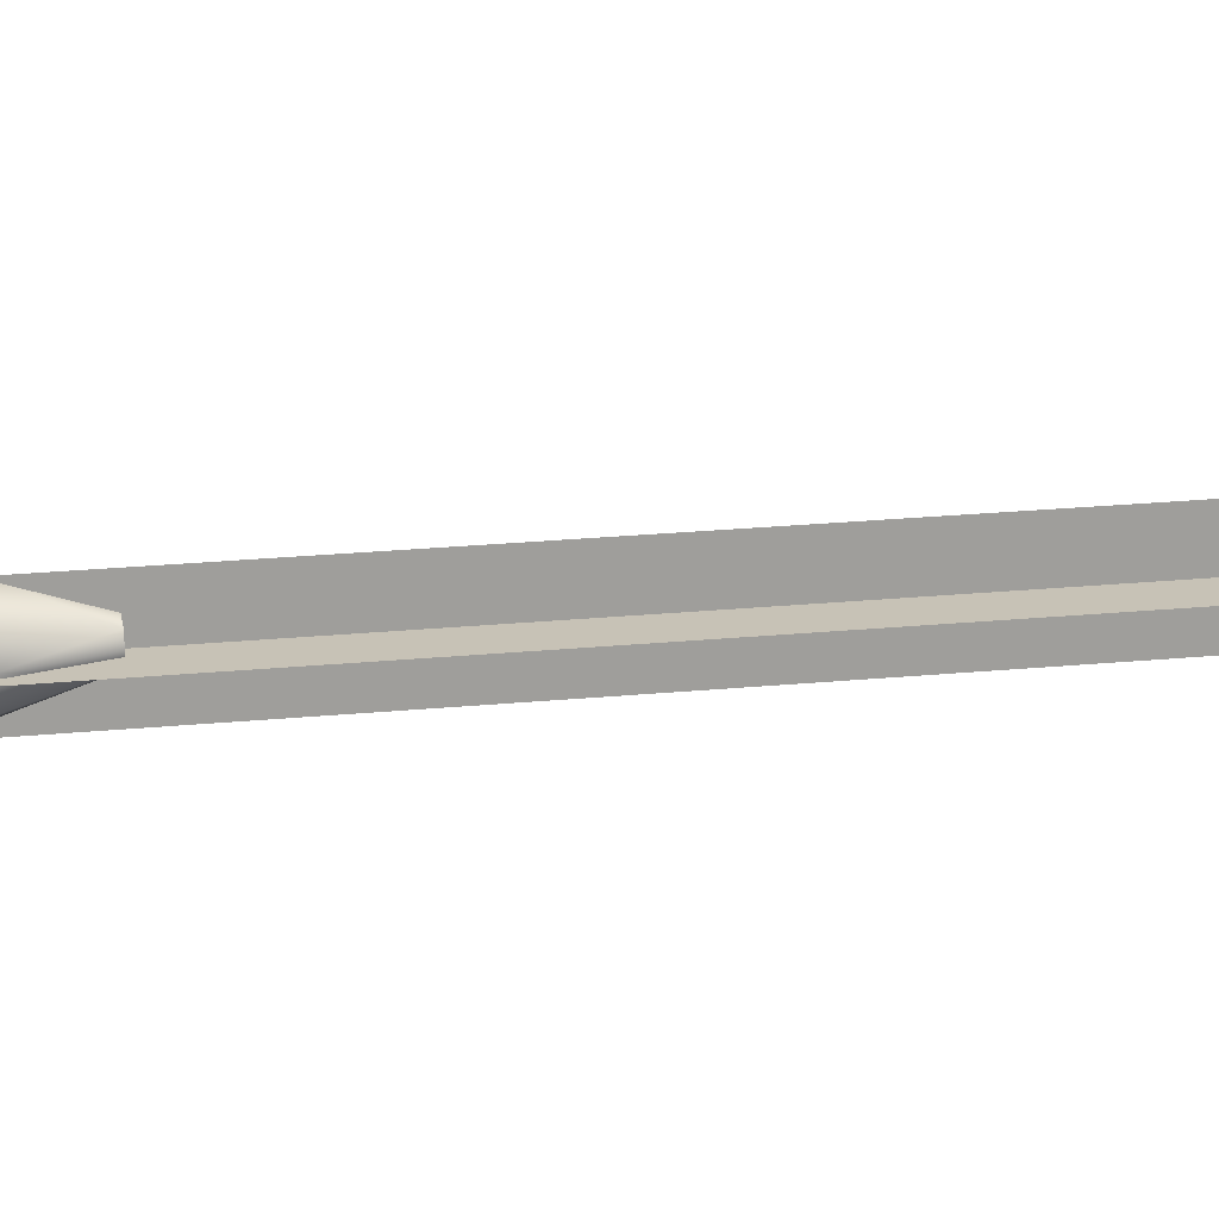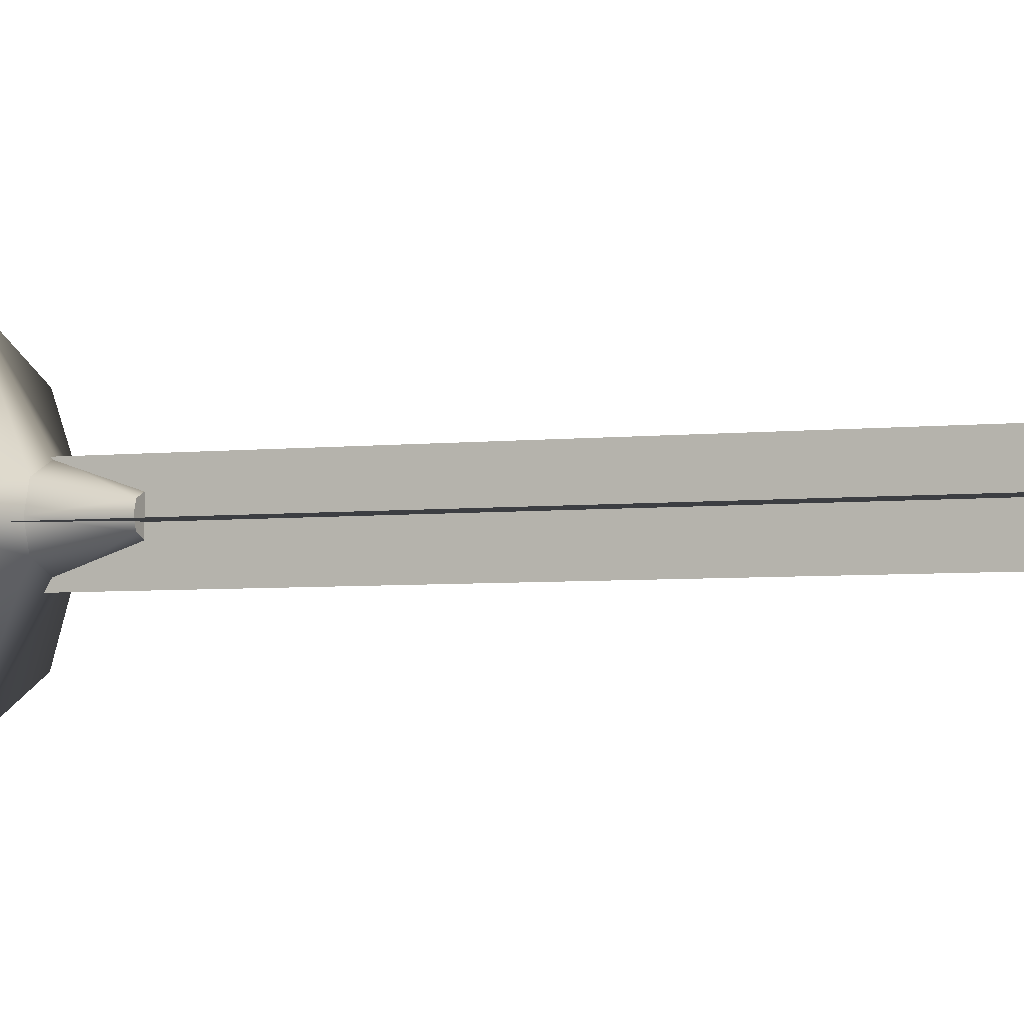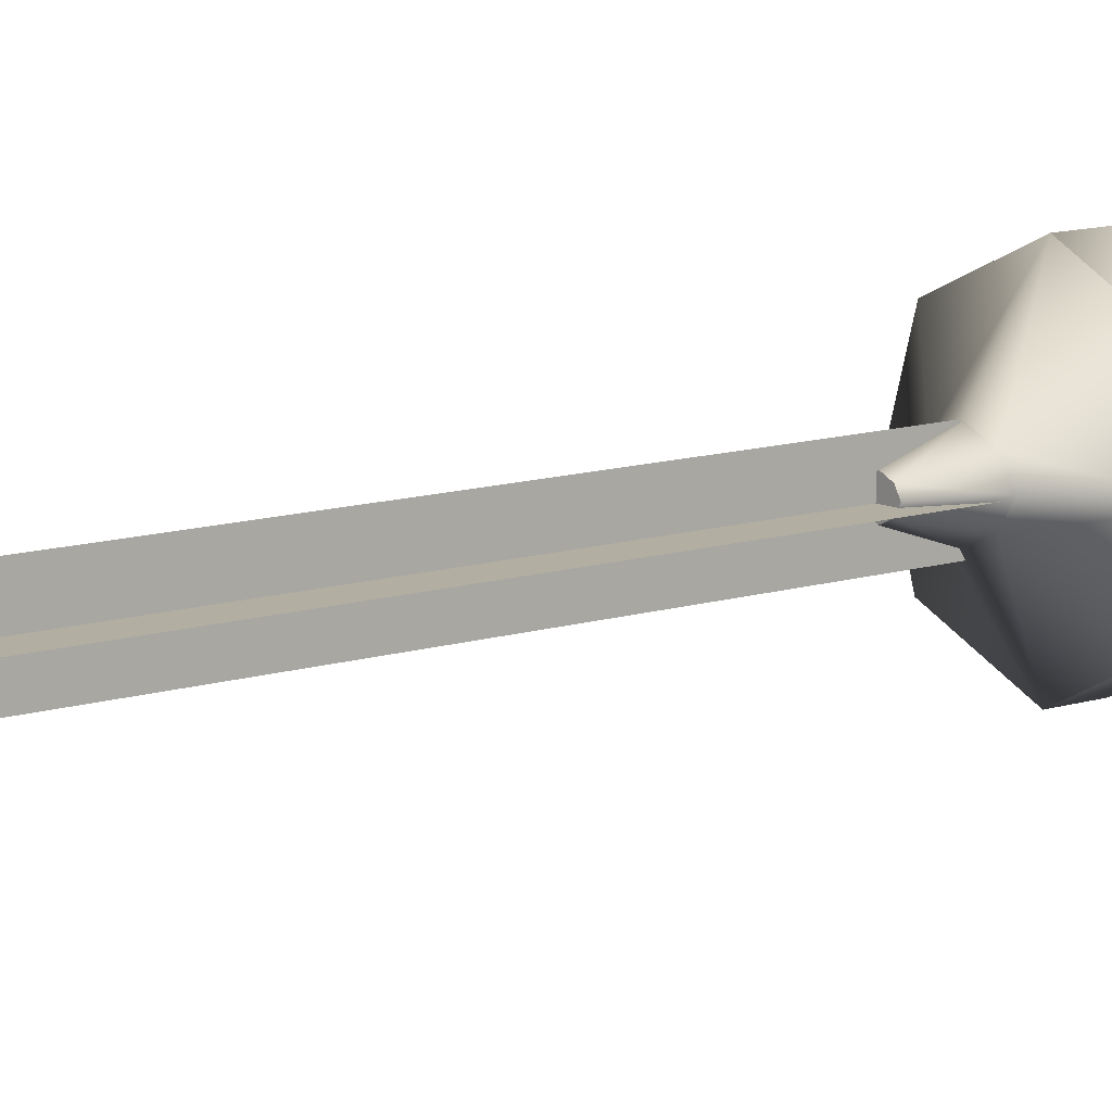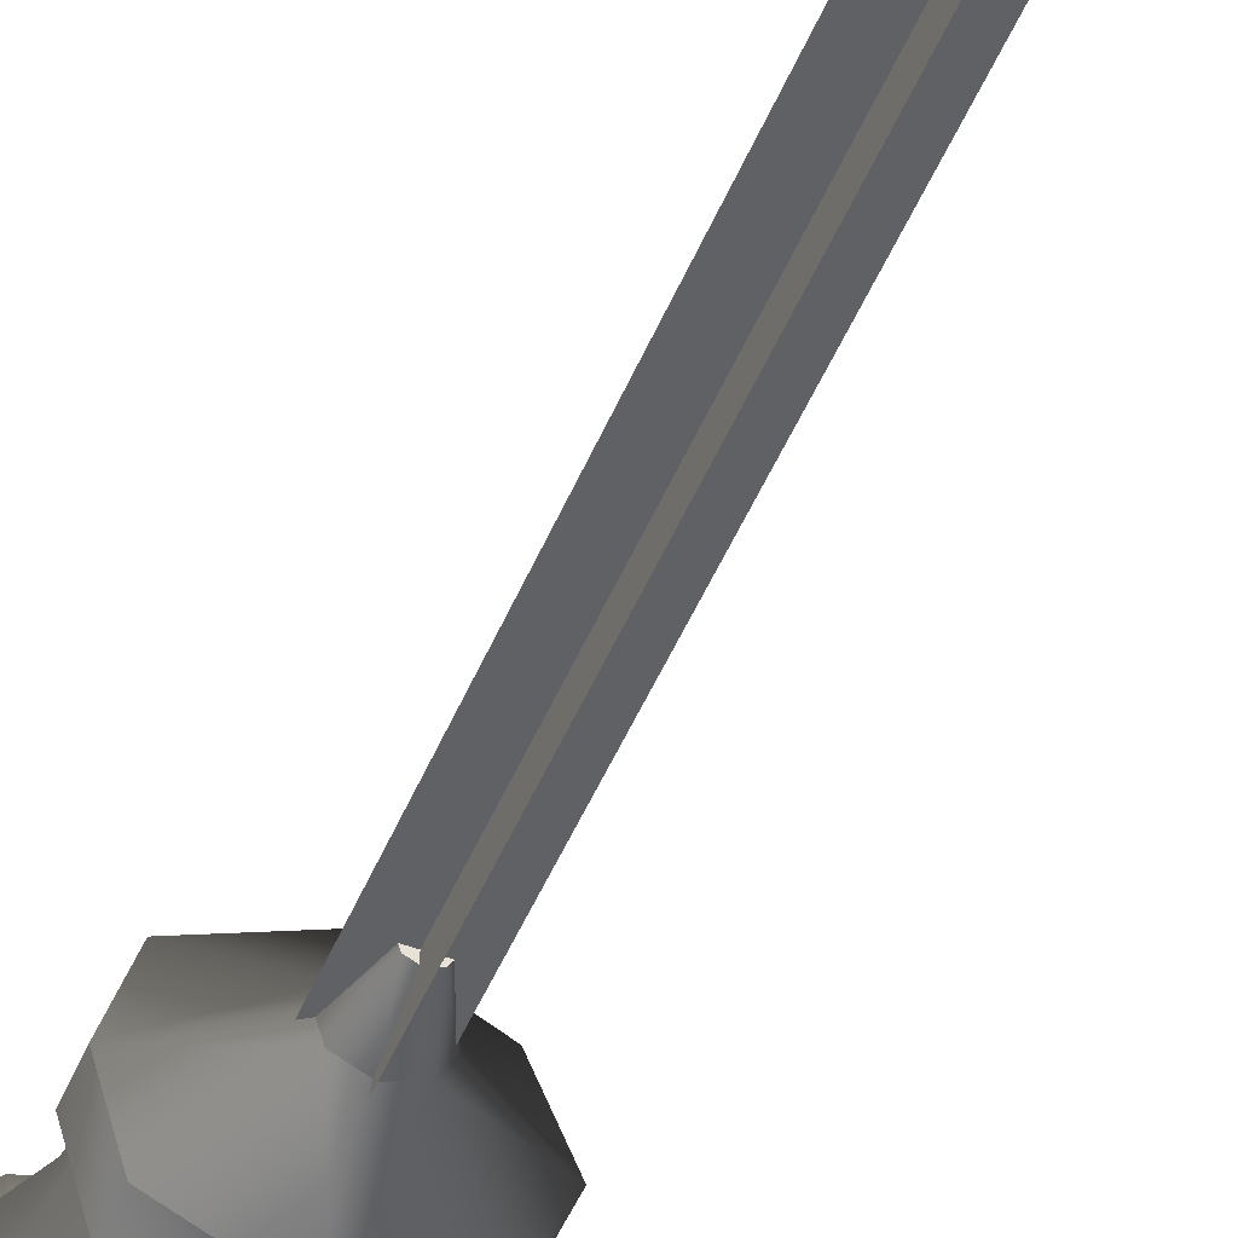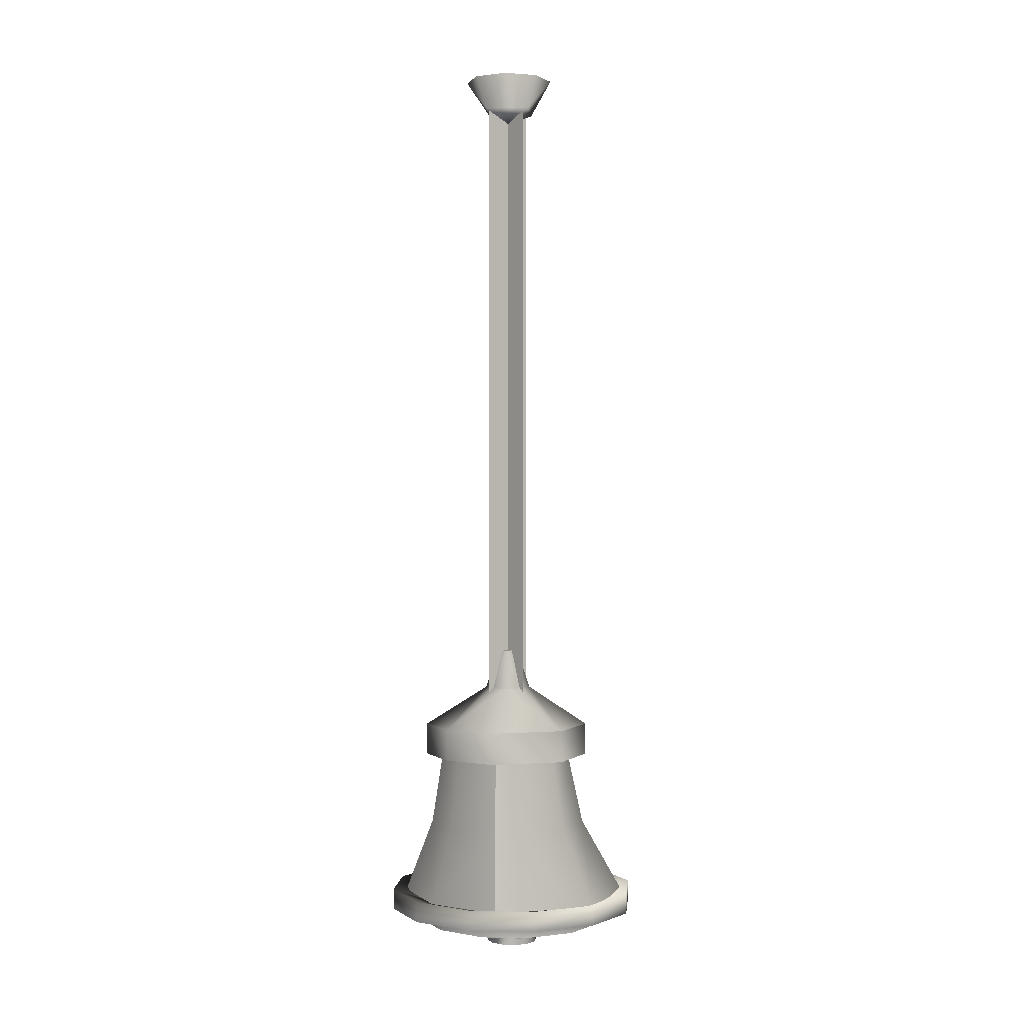
<metadata>
{"format":"obj","ext":"obj","renderer":"f3d","projection":"perspective","resolution":1024,"background":"white","views":[{"elev":19.3,"azim":78.9,"up":"+Z"},{"elev":-3.3,"azim":116.1,"up":"+Z"},{"elev":10.8,"azim":-129.3,"up":"+Z"},{"elev":-49.3,"azim":157.8,"up":"+Z"},{"elev":0.4,"azim":140.1,"up":"+Y"}]}
</metadata>
<code>
o ironforgehanginglantern_new
v -0.7487 -9.472 -0.6002
v -1.186 -10.37 -0.8639
v -1.444 -10.37 0.03644
v -0.224 -10.37 -1.368
v -1.186 -10.37 -0.8639
v -0.7487 -9.472 -0.6002
v -0.1124 -9.472 -0.9567
v -0.5839 -8.569 -0.4922
v -0.06568 -8.569 -0.7882
v 0.6036 -8.569 -0.4922
v 0.6936 -9.472 -0.6002
v 0.9159 -10.37 -0.8639
v 0.6936 -9.472 0.6731
v 0.9159 -10.37 0.9368
v 1.189 -10.37 0.03644
v 0.8871 -9.472 0.03645
v 0.6036 -8.569 0.5651
v 0.7642 -8.569 0.03645
v 0.6036 -8.569 -0.4922
v 0.6936 -9.472 -0.6002
v 0.9159 -10.37 -0.8639
v -0.7487 -9.472 0.6731
v -1.186 -10.37 0.9368
v -0.224 -10.37 1.441
v -0.1124 -9.472 1.03
v -0.5839 -8.569 0.5651
v -0.06568 -8.569 0.8611
v 0.6036 -8.569 0.5651
v 0.6936 -9.472 0.6731
v 0.9159 -10.37 0.9368
v -1.186 -10.37 0.9368
v -0.7487 -9.472 0.6731
v -1.045 -9.472 0.03645
v -0.5839 -8.569 0.5651
v -0.8246 -8.569 0.03645
v -0.5839 -8.569 -0.4922
v -1.061 -8.608 0.03703
v -0.03177 -8.608 0.03704
v -0.7843 -8.608 0.6956
v 0.9582 -8.608 0.03703
v 0.9582 -8.223 0.03703
v 0.7633 -8.223 0.6956
v 0.7633 -8.608 0.6956
v -0.04847 -8.223 1.064
v -0.04847 -8.608 1.064
v -0.7843 -8.223 0.6956
v -0.7843 -8.608 0.6956
v -1.061 -8.223 0.03703
v -1.061 -8.608 0.03703
v -0.7843 -8.223 -0.6215
v -0.7843 -8.608 -0.6215
v -0.04847 -8.223 -0.9903
v -0.04847 -8.608 -0.9903
v 0.7633 -8.223 -0.6215
v 0.7633 -8.608 -0.6215
v 0.9582 -8.223 0.03703
v 0.9582 -8.608 0.03703
v 0.1811 -7.749 -0.1382
v 0.233 -7.749 0.03703
v 0.9582 -8.223 0.03703
v -0.2509 -7.749 -0.1382
v -0.0349 -7.749 -0.2364
v -0.04847 -8.223 -0.9903
v 0.7633 -8.223 -0.6215
v -0.7843 -8.223 -0.6215
v -1.061 -8.223 0.03703
v -0.3546 -7.749 0.03703
v -0.2509 -7.749 0.2123
v 0.9582 -8.223 0.03703
v 0.233 -7.749 0.03703
v 0.1811 -7.749 0.2123
v 0.7633 -8.223 0.6956
v -0.04847 -8.223 1.064
v -0.0349 -7.749 0.3104
v -0.7843 -8.223 0.6956
v -0.03099 -7.275 0.1531
v -0.1668 -7.275 0.03703
v -0.1227 -7.275 0.1115
v 0.08277 -7.275 0.03703
v 0.06075 -7.275 -0.03739
v -0.03099 -7.275 -0.07907
v -0.1227 -7.275 -0.03739
v 0.06075 -7.275 0.1115
v 0.233 -7.749 0.03703
v 0.08277 -7.275 0.03703
v 0.06075 -7.275 0.1115
v -0.0349 -7.749 0.3104
v -0.03099 -7.275 0.1531
v -0.1227 -7.275 0.1115
v 0.1811 -7.749 0.2123
v -0.2509 -7.749 0.2123
v -0.3546 -7.749 0.03703
v -0.1668 -7.275 0.03703
v -0.1227 -7.275 -0.03739
v -0.2509 -7.749 -0.1382
v -0.0349 -7.749 -0.2364
v 0.06075 -7.275 -0.03739
v 0.08277 -7.275 0.03703
v 0.233 -7.749 0.03703
v -0.03099 -7.275 -0.07907
v 0.1811 -7.749 -0.1382
v 0.1854 -11.01 0.1697
v 0.07086 -11.01 0.2842
v 0.2273 -11.01 0.01328
v -0.08556 -11.01 0.3261
v -0.242 -11.01 0.2842
v 0.07086 -11.01 -0.2576
v 0.1854 -11.01 -0.1431
v -0.3565 -11.01 -0.1431
v -0.242 -11.01 -0.2576
v -0.08556 -11.01 -0.2996
v -0.3565 -11.01 0.1697
v -0.3984 -11.01 0.01328
v -0.02533 -0.5311 0.0055
v -0.403 -0.3747 0.0055
v -0.02533 -0.3747 -0.3722
v 0.3524 0.003021 -0.3722
v -0.02533 0.003021 -0.5286
v -0.403 0.003021 -0.3722
v -0.5595 0.003021 0.0055
v -0.403 -0.3747 0.0055
v -0.403 0.003021 0.3832
v -0.5595 0.003021 0.0055
v -0.02533 -0.3747 0.3832
v -0.02533 -0.5311 0.0055
v 0.3524 -0.3747 0.0055
v -0.02533 -0.5311 0.0055
v -0.02533 -0.5311 0.0055
v 0.5088 0.003021 0.0055
v 0.3524 0.003021 0.3832
v -0.02533 0.003021 0.5396
v -0.8397 -10.53 -0.4221
v -0.9564 -10.53 0.01328
v -0.08556 -10.61 0.01328
v -0.521 -10.53 -0.7409
v -1.413 -10.31 -0.7529
v -1.618 -10.31 0.01328
v -0.8517 -10.31 -1.314
v -0.08556 -10.31 -1.519
v -0.08556 -10.53 -0.8576
v 0.6806 -10.31 -1.314
v 0.3499 -10.53 -0.7409
v 1.241 -10.31 -0.7529
v 0.6686 -10.53 -0.4221
v 1.447 -10.31 0.01328
v 0.7853 -10.53 0.01328
v 1.241 -10.31 0.7795
v 0.6686 -10.53 0.4487
v -0.9564 -10.53 0.01328
v -0.8397 -10.53 0.4487
v -0.521 -10.53 0.7675
v 0.3499 -10.53 0.7675
v -0.08556 -10.53 0.8841
v 0.6806 -10.31 1.34
v -0.08556 -10.31 1.546
v -0.8517 -10.31 1.34
v -1.413 -10.31 0.7795
v -1.618 -10.31 0.01328
v -0.9564 -10.53 0.01328
v -0.3565 -11.01 -0.1431
v -0.3984 -11.01 0.01328
v -0.3752 -10.88 0.01328
v -0.3364 -10.88 -0.1315
v -0.242 -11.01 -0.2576
v -0.2304 -10.88 -0.2376
v -0.08556 -11.01 -0.2996
v -0.08556 -10.88 -0.2764
v 0.07086 -11.01 -0.2576
v 0.05928 -10.88 -0.2376
v 0.1854 -11.01 -0.1431
v 0.1653 -10.88 -0.1315
v 0.2273 -11.01 0.01328
v 0.2041 -10.88 0.01328
v 0.1854 -11.01 0.1697
v 0.1653 -10.88 0.1581
v 0.07086 -11.01 0.2842
v 0.05928 -10.88 0.2641
v -0.08556 -11.01 0.3261
v -0.08556 -10.88 0.303
v -0.242 -11.01 0.2842
v -0.2304 -10.88 0.2641
v -0.3565 -11.01 0.1697
v -0.3364 -10.88 0.1581
v -0.3984 -11.01 0.01328
v -0.3752 -10.88 0.01328
v -1.413 -10.31 0.7795
v -1.618 -10.31 0.01328
v -1.618 -10.55 0.01328
v -1.413 -10.55 0.7795
v -0.8517 -10.31 1.34
v -0.8517 -10.55 1.34
v -1.418 -10.54 0.01328
v -1.24 -10.54 0.6795
v -0.3752 -10.88 0.01328
v -0.3364 -10.88 0.1581
v -0.6625 -10.84 0.3464
v -0.7518 -10.84 0.01328
v -1.24 -10.71 0.01328
v -1.085 -10.71 0.5903
v -1.24 -10.54 0.6795
v -0.6625 -10.71 1.013
v -0.7518 -10.54 1.167
v -1.24 -10.71 0.01328
v -0.7518 -10.84 0.01328
v -0.4187 -10.84 0.5903
v -0.3364 -10.88 0.1581
v -0.2304 -10.88 0.2641
v -0.08556 -10.84 0.6795
v -0.08556 -10.88 0.303
v 0.2476 -10.84 0.5903
v 0.05928 -10.88 0.2641
v 0.4914 -10.84 0.3464
v 0.1653 -10.88 0.1581
v 0.5807 -10.84 0.01328
v 0.2041 -10.88 0.01328
v 0.4914 -10.84 -0.3198
v 0.1653 -10.88 -0.1315
v -0.08556 -10.71 1.167
v 0.4914 -10.71 1.013
v 0.9138 -10.71 0.5903
v 1.068 -10.71 0.01328
v 0.9138 -10.71 -0.5637
v -0.08556 -10.54 1.346
v 0.5807 -10.54 1.167
v 1.068 -10.54 0.6795
v 1.247 -10.54 0.01328
v 1.068 -10.54 -0.653
v -0.08556 -10.55 1.546
v 0.6806 -10.55 1.34
v 1.241 -10.55 0.7795
v 1.447 -10.55 0.01328
v 1.241 -10.55 -0.7529
v -0.08556 -10.31 1.546
v 0.6806 -10.31 1.34
v 1.241 -10.31 0.7795
v 1.447 -10.31 0.01328
v 1.241 -10.31 -0.7529
v 0.6806 -10.31 -1.314
v 0.6806 -10.55 -1.314
v -0.08556 -10.31 -1.519
v -0.08556 -10.55 -1.519
v -0.8517 -10.31 -1.314
v -0.8517 -10.55 -1.314
v -1.413 -10.31 -0.7529
v -1.413 -10.55 -0.7529
v -1.618 -10.31 0.01328
v -1.618 -10.55 0.01328
v 0.5807 -10.54 -1.141
v -0.08556 -10.54 -1.319
v -0.7518 -10.54 -1.141
v -1.24 -10.54 -0.653
v -1.418 -10.54 0.01328
v 0.4914 -10.71 -0.9861
v -0.08556 -10.71 -1.141
v -0.6625 -10.71 -0.9861
v -1.085 -10.71 -0.5637
v -1.24 -10.71 0.01328
v 0.2476 -10.84 -0.5637
v -0.08556 -10.84 -0.653
v -0.4187 -10.84 -0.5637
v -0.6625 -10.84 -0.3198
v -0.7518 -10.84 0.01328
v 0.05928 -10.88 -0.2376
v -0.08556 -10.88 -0.2764
v -0.2304 -10.88 -0.2376
v -0.3364 -10.88 -0.1315
v -0.3752 -10.88 0.01328
v -0.7843 -8.608 -0.6215
v -1.061 -8.608 0.03703
v -0.04847 -8.608 -0.9903
v -0.7843 -8.608 -0.6215
v 0.7633 -8.608 -0.6215
v -0.04847 -8.608 -0.9903
v 0.9582 -8.608 0.03703
v 0.7633 -8.608 -0.6215
v 0.7633 -8.608 0.6956
v 0.9582 -8.608 0.03703
v -0.04847 -8.608 1.064
v 0.7633 -8.608 0.6956
v -0.7843 -8.608 0.6956
v -0.04847 -8.608 1.064
v -0.01293 -8.431 0.3141
v -0.01293 -8.431 -0.2935
v -0.01293 -0.2907 -0.2935
v -0.3167 -0.2907 0.01033
v 0.2909 -0.2907 0.01033
v 0.2909 -8.431 0.01033
v -0.3167 -8.431 0.01033
v -0.01293 -0.2907 0.3141
g Geoset0
f 1 2 3
f 4 5 6
f 6 7 4
f 7 6 8
f 8 9 7
f 7 9 10
f 10 11 7
f 4 7 11
f 11 12 4
f 13 14 15
f 15 16 13
f 17 13 16
f 16 18 17
f 19 18 16
f 16 20 19
f 20 16 15
f 15 21 20
f 22 23 24
f 24 25 22
f 26 22 25
f 25 27 26
f 28 27 25
f 25 29 28
f 29 25 24
f 24 30 29
f 3 31 32
f 32 33 3
f 33 32 34
f 34 35 33
f 33 35 36
f 36 1 33
f 3 33 1
g Geoset1
f 37 38 39
f 40 41 42
f 42 43 40
f 43 42 44
f 44 45 43
f 45 44 46
f 46 47 45
f 47 46 48
f 48 49 47
f 49 48 50
f 50 51 49
f 51 50 52
f 52 53 51
f 53 52 54
f 54 55 53
f 55 54 56
f 56 57 55
f 58 59 60
f 61 62 63
f 63 62 58
f 58 64 63
f 60 64 58
f 63 65 61
f 61 65 66
f 66 67 61
f 68 67 66
f 69 70 71
f 71 72 69
f 73 72 71
f 71 74 73
f 73 74 68
f 68 75 73
f 66 75 68
f 76 77 78
f 79 80 81
f 81 82 77
f 79 81 77
f 76 79 77
f 76 83 79
f 84 85 86
f 87 88 89
f 86 88 87
f 87 90 86
f 86 90 84
f 89 91 87
f 92 91 89
f 89 93 92
f 92 93 94
f 94 95 92
f 96 95 94
f 97 98 99
f 94 100 96
f 96 100 97
f 97 101 96
f 99 101 97
f 102 103 104
f 103 105 104
f 105 106 104
f 107 108 104
f 109 110 104
f 110 111 104
f 111 107 104
f 106 112 104
f 112 113 104
f 113 109 104
f 114 115 116
f 117 116 118
f 116 119 118
f 115 119 116
f 115 120 119
f 121 122 123
f 124 122 121
f 125 124 121
f 117 126 116
f 126 127 116
f 124 128 126
f 129 126 117
f 130 126 129
f 130 124 126
f 131 124 130
f 124 131 122
f 132 133 134
f 135 132 134
f 136 137 133
f 133 132 136
f 138 136 132
f 132 135 138
f 139 138 135
f 135 140 139
f 141 139 140
f 140 142 141
f 143 141 142
f 142 144 143
f 145 143 144
f 144 146 145
f 147 145 146
f 146 148 147
f 140 135 134
f 142 140 134
f 144 142 134
f 148 146 134
f 146 144 134
f 149 150 134
f 150 151 134
f 152 148 134
f 151 153 134
f 153 152 134
f 154 147 148
f 148 152 154
f 155 154 152
f 152 153 155
f 156 155 153
f 153 151 156
f 157 156 151
f 151 150 157
f 158 157 150
f 150 159 158
f 160 161 162
f 162 163 160
f 164 160 163
f 163 165 164
f 166 164 165
f 165 167 166
f 168 166 167
f 167 169 168
f 170 168 169
f 169 171 170
f 172 170 171
f 171 173 172
f 174 172 173
f 173 175 174
f 176 174 175
f 175 177 176
f 178 176 177
f 177 179 178
f 180 178 179
f 179 181 180
f 182 180 181
f 181 183 182
f 184 182 183
f 183 185 184
f 186 187 188
f 188 189 186
f 190 186 189
f 189 191 190
f 189 188 192
f 192 193 189
f 194 195 196
f 196 197 194
f 192 198 199
f 199 200 192
f 200 199 201
f 201 202 200
f 203 204 196
f 196 199 203
f 199 196 205
f 205 201 199
f 205 196 206
f 206 207 205
f 208 205 207
f 207 209 208
f 210 208 209
f 209 211 210
f 212 210 211
f 211 213 212
f 214 212 213
f 213 215 214
f 216 214 215
f 215 217 216
f 201 205 208
f 208 218 201
f 218 208 210
f 210 219 218
f 219 210 212
f 212 220 219
f 220 212 214
f 214 221 220
f 221 214 216
f 216 222 221
f 202 201 218
f 218 223 202
f 223 218 219
f 219 224 223
f 224 219 220
f 220 225 224
f 225 220 221
f 221 226 225
f 226 221 222
f 222 227 226
f 191 189 200
f 200 202 191
f 228 191 202
f 202 223 228
f 229 228 223
f 223 224 229
f 230 229 224
f 224 225 230
f 231 230 225
f 225 226 231
f 232 231 226
f 226 227 232
f 233 190 191
f 191 228 233
f 234 233 228
f 228 229 234
f 235 234 229
f 229 230 235
f 236 235 230
f 230 231 236
f 237 236 231
f 231 232 237
f 238 237 232
f 232 239 238
f 240 238 239
f 239 241 240
f 242 240 241
f 241 243 242
f 244 242 243
f 243 245 244
f 246 244 245
f 245 247 246
f 239 232 227
f 227 248 239
f 241 239 248
f 248 249 241
f 243 241 249
f 249 250 243
f 245 243 250
f 250 251 245
f 247 245 251
f 251 252 247
f 227 222 253
f 253 248 227
f 248 253 254
f 254 249 248
f 249 254 255
f 255 250 249
f 250 255 256
f 256 251 250
f 251 256 257
f 257 252 251
f 222 216 258
f 258 253 222
f 253 258 259
f 259 254 253
f 254 259 260
f 260 255 254
f 255 260 261
f 261 256 255
f 256 261 262
f 262 257 256
f 258 216 217
f 217 263 258
f 259 258 263
f 263 264 259
f 260 259 264
f 264 265 260
f 261 260 265
f 265 266 261
f 262 261 266
f 266 267 262
f 268 38 269
f 270 38 271
f 272 38 273
f 274 38 275
f 276 38 277
f 278 38 279
f 280 38 281
g Geoset2
f 282 283 284
f 285 286 287
f 287 288 285
f 284 289 282

</code>
